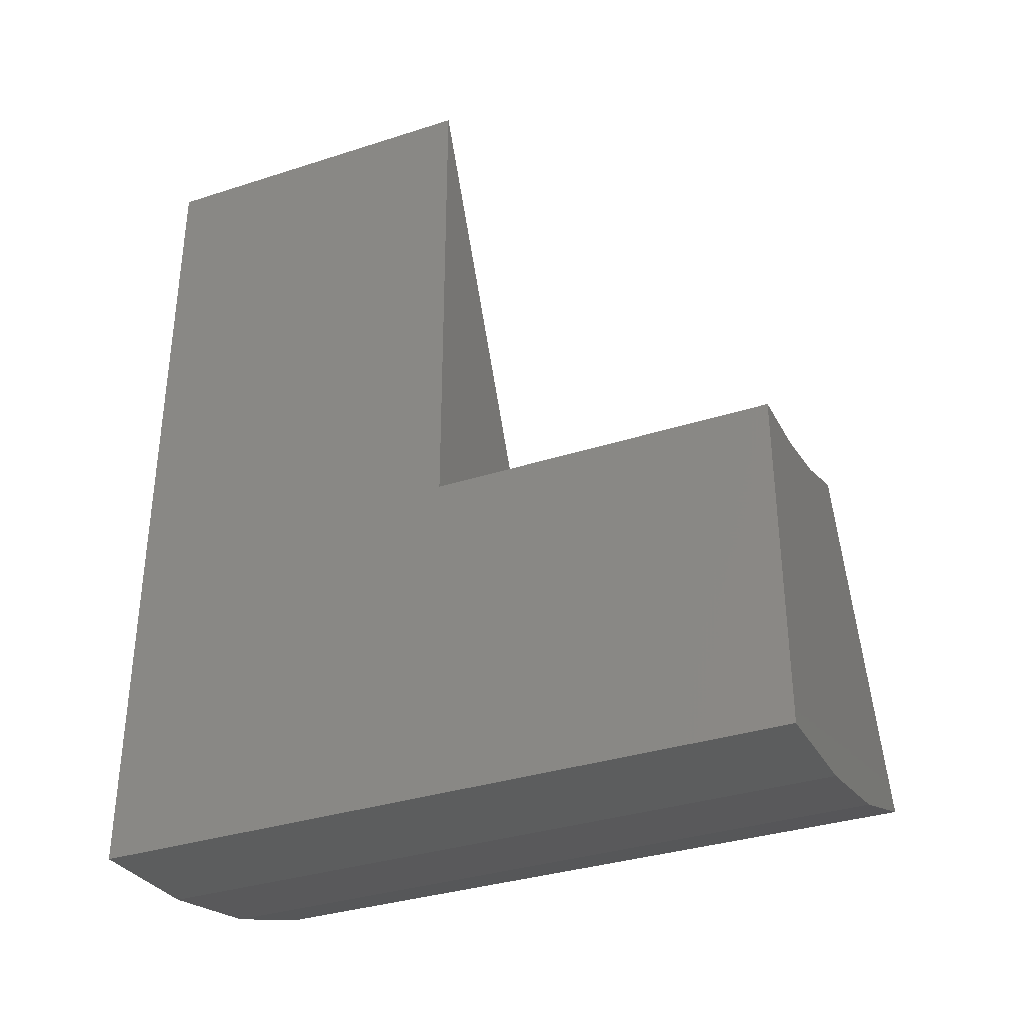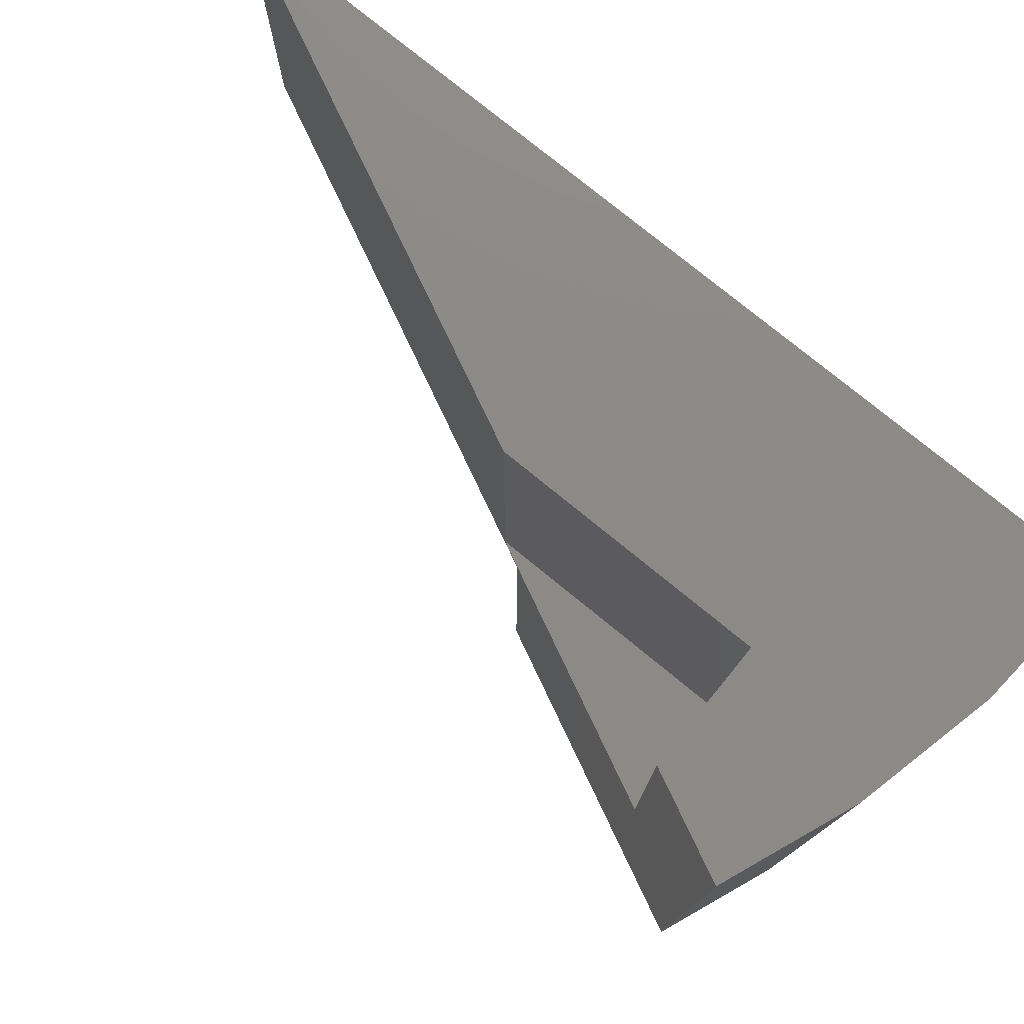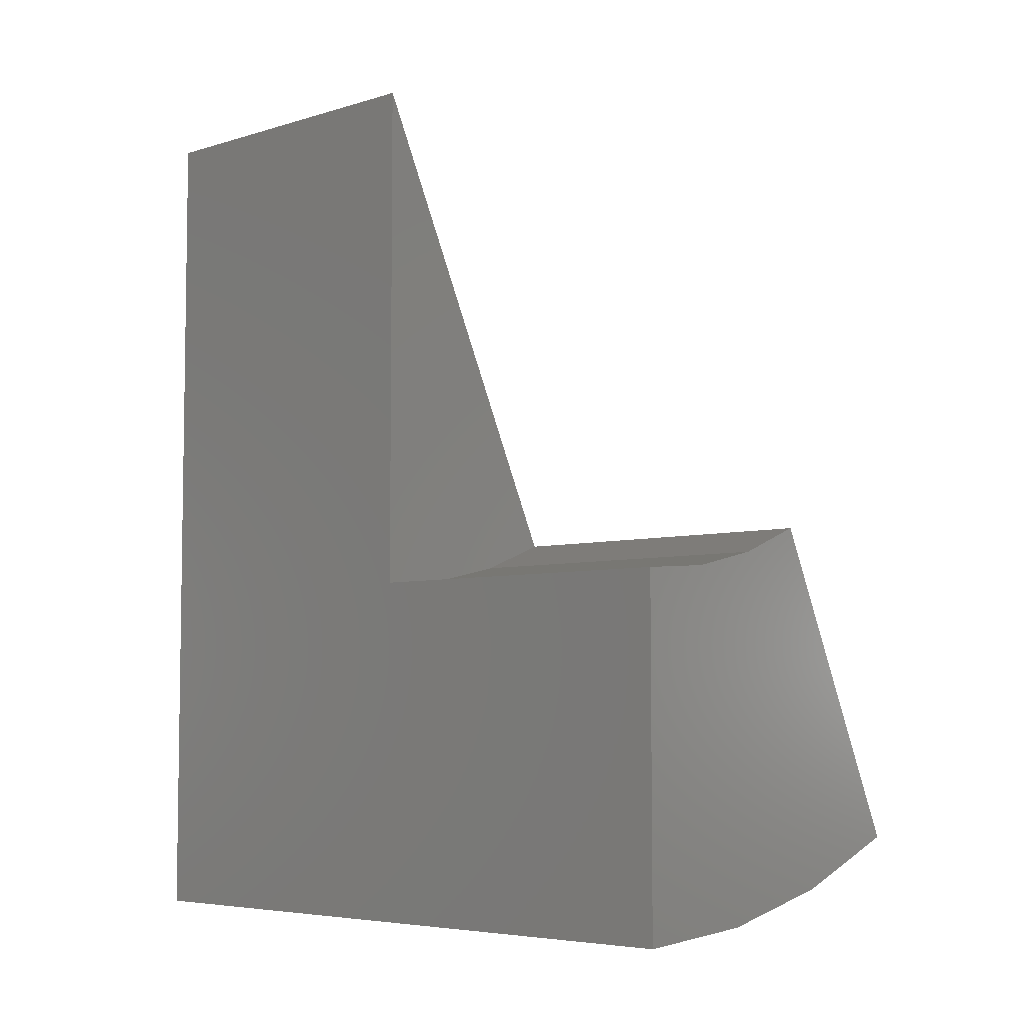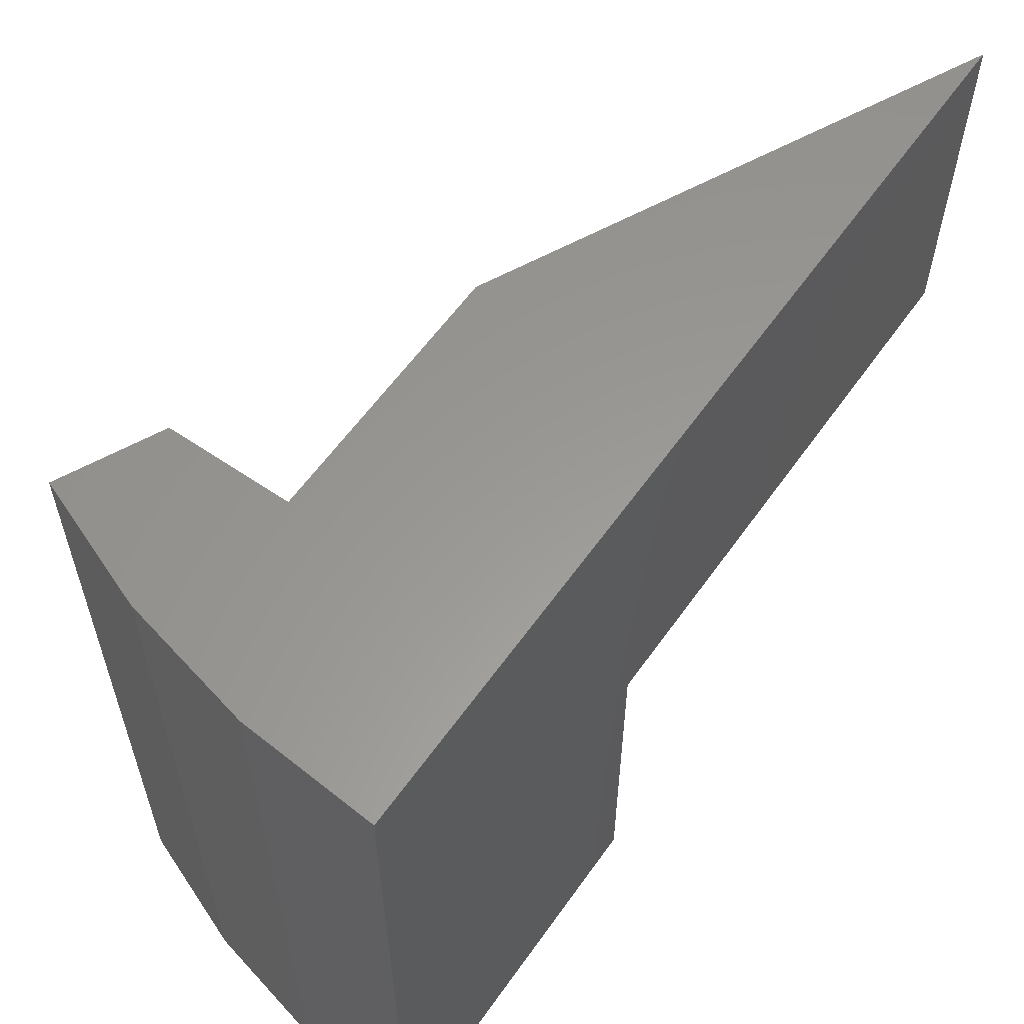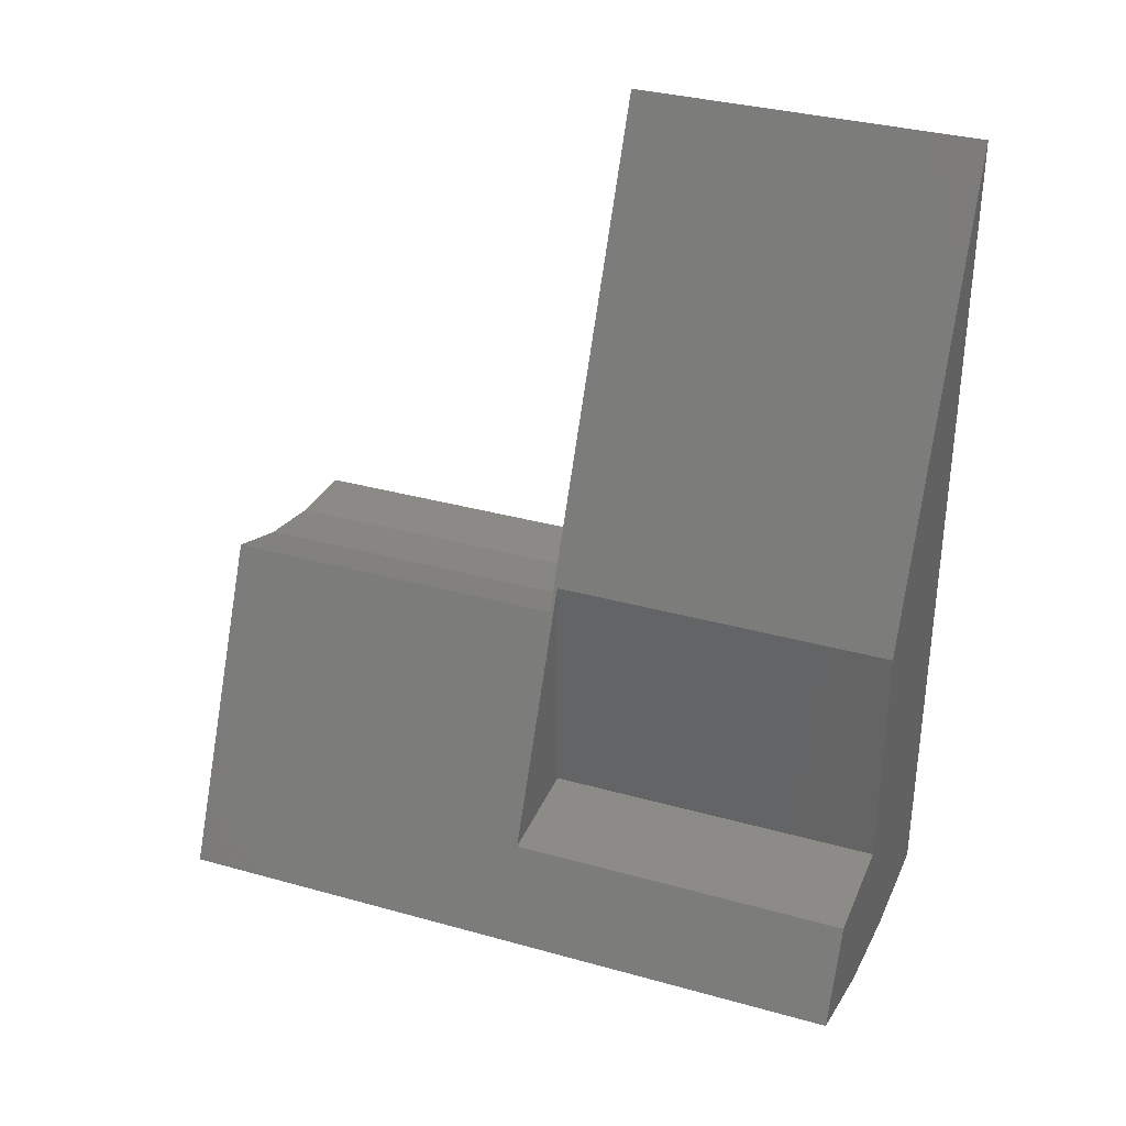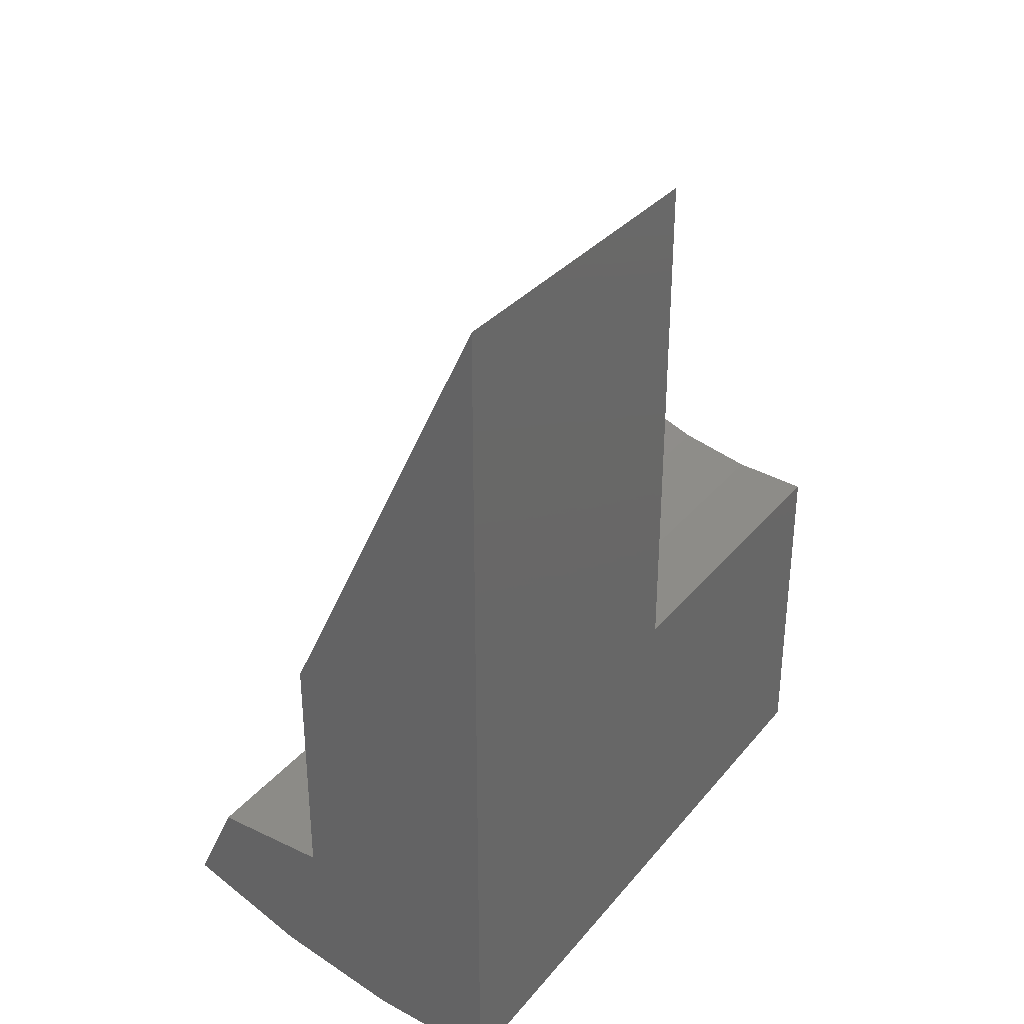
<metadata>
{"format":"stl","ext":"stl","renderer":"f3d","projection":"perspective","resolution":1024,"background":"white","views":[{"elev":-34.6,"azim":-66.7,"up":"+Z"},{"elev":77.5,"azim":129.2,"up":"+Y"},{"elev":-5.5,"azim":-47.1,"up":"+Z"},{"elev":59.4,"azim":-144.9,"up":"+Y"},{"elev":34.1,"azim":110.7,"up":"+Z"},{"elev":33.1,"azim":-146.9,"up":"+Z"}]}
</metadata>
<code>
# stl→obj: 24 verts, 44 faces
v 0.2784 -0.4531 0.1484
v 0.1797 -0.4531 0.1484
v 0.1797 -0.4531 0.3562
v 0.1797 -0.1625 0.3562
v 0.1797 -0.1625 0.1484
v 0.2784 -0.1625 0.1484
v 0.3151 -0.1625 0.07105
v 0.214 -0.1625 0.03187
v 0.1082 -0.1625 0.008011
v 0 -0.1625 -3.597e-17
v 0 -0.1625 0.7344
v 0.1891 -0.4562 0.3364
v 0 -0.4562 0.7344
v 0.1891 -0.75 0.3364
v 0.3151 -0.75 0.07105
v 0 -0.4562 0.2938
v 0 -0.75 0
v 0 -0.75 0.2938
v 0.1284 -0.75 0.3129
v 0.0649 -0.75 0.2986
v 0.1082 -0.75 0.008011
v 0.214 -0.75 0.03187
v 0.1284 -0.4562 0.3129
v 0.0649 -0.4562 0.2986
f 1 2 3
f 4 3 5
f 5 3 2
f 2 1 5
f 5 1 6
f 5 6 7
f 5 7 8
f 5 8 9
f 5 9 10
f 5 10 11
f 5 11 4
f 3 12 1
f 13 12 3
f 13 3 4
f 13 4 11
f 12 14 1
f 1 14 15
f 1 15 6
f 6 15 7
f 11 10 13
f 13 10 16
f 10 17 16
f 16 17 18
f 15 14 19
f 15 19 20
f 15 20 18
f 18 17 21
f 18 21 22
f 18 22 15
f 23 14 12
f 14 23 19
f 19 23 24
f 19 24 20
f 20 24 16
f 20 16 18
f 13 16 24
f 13 24 23
f 13 23 12
f 7 15 8
f 8 15 22
f 8 22 9
f 9 22 21
f 9 21 10
f 10 21 17

</code>
